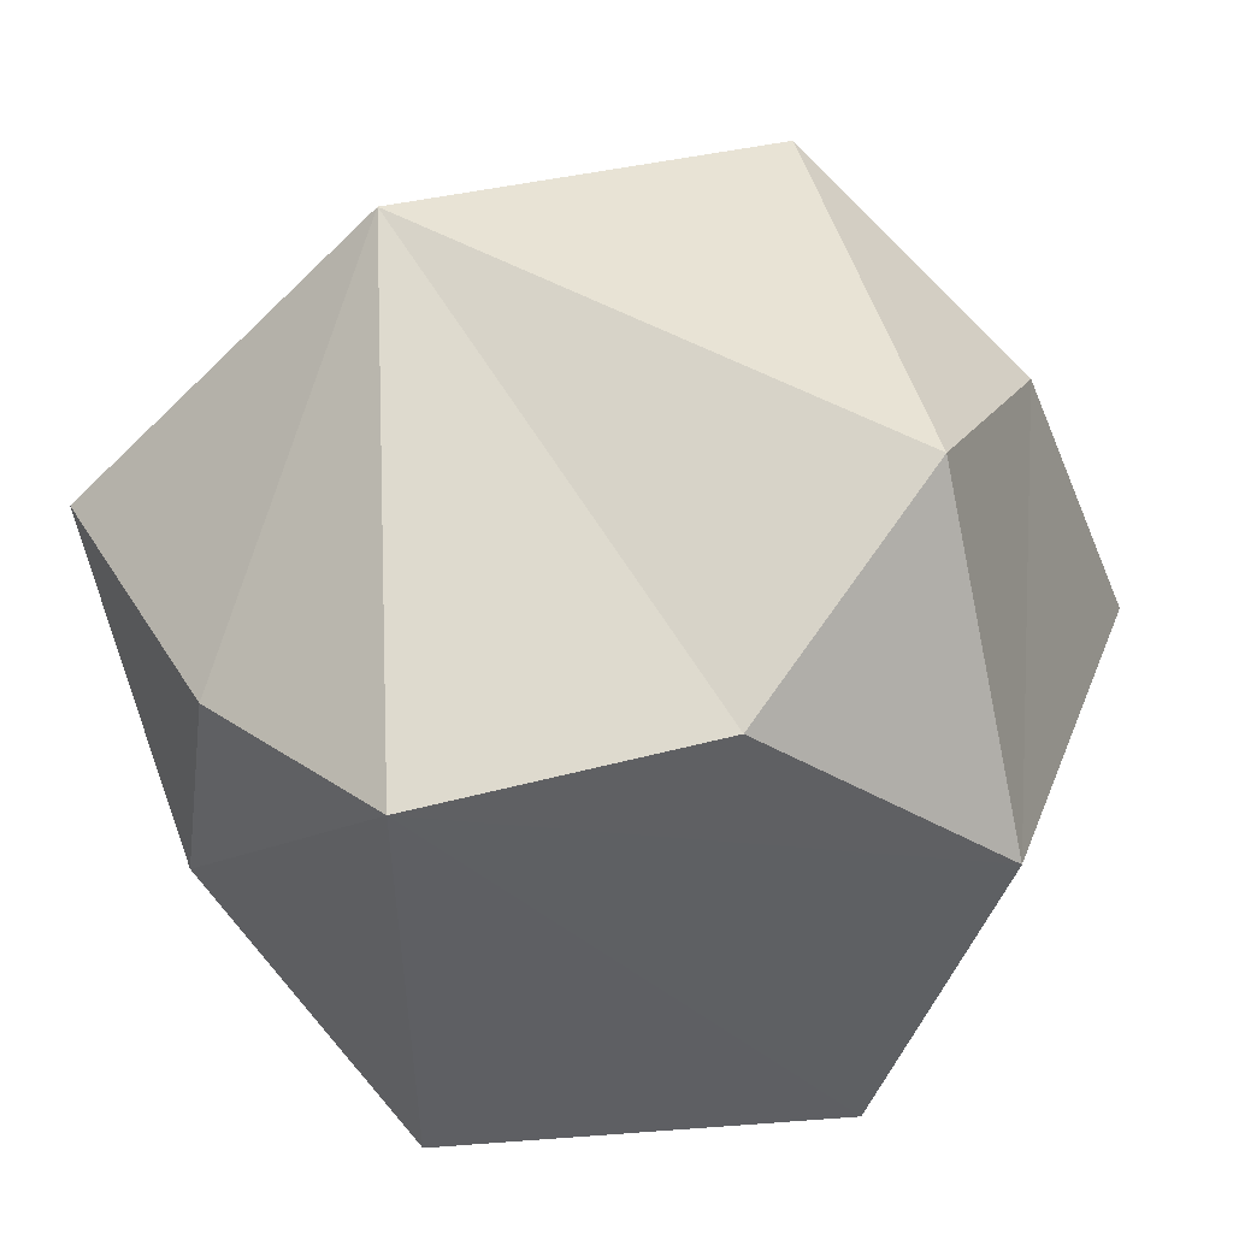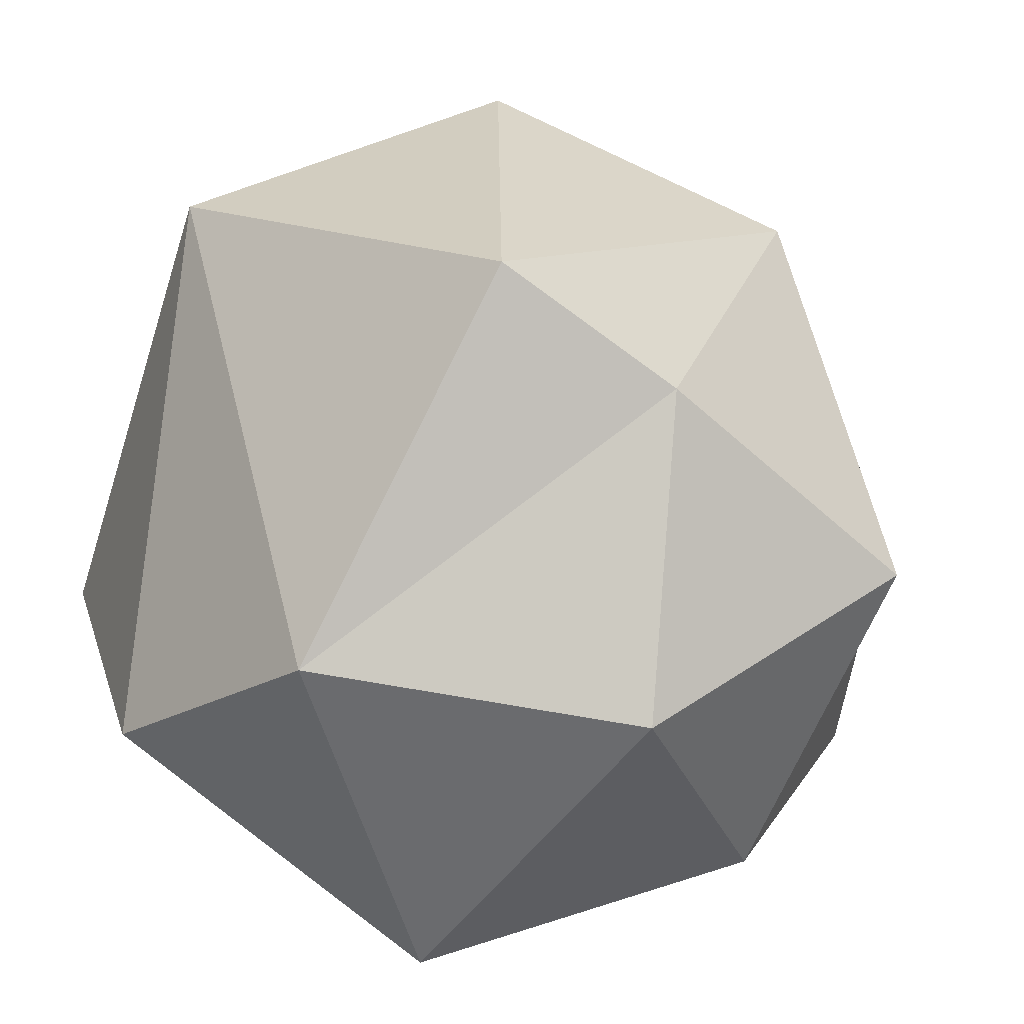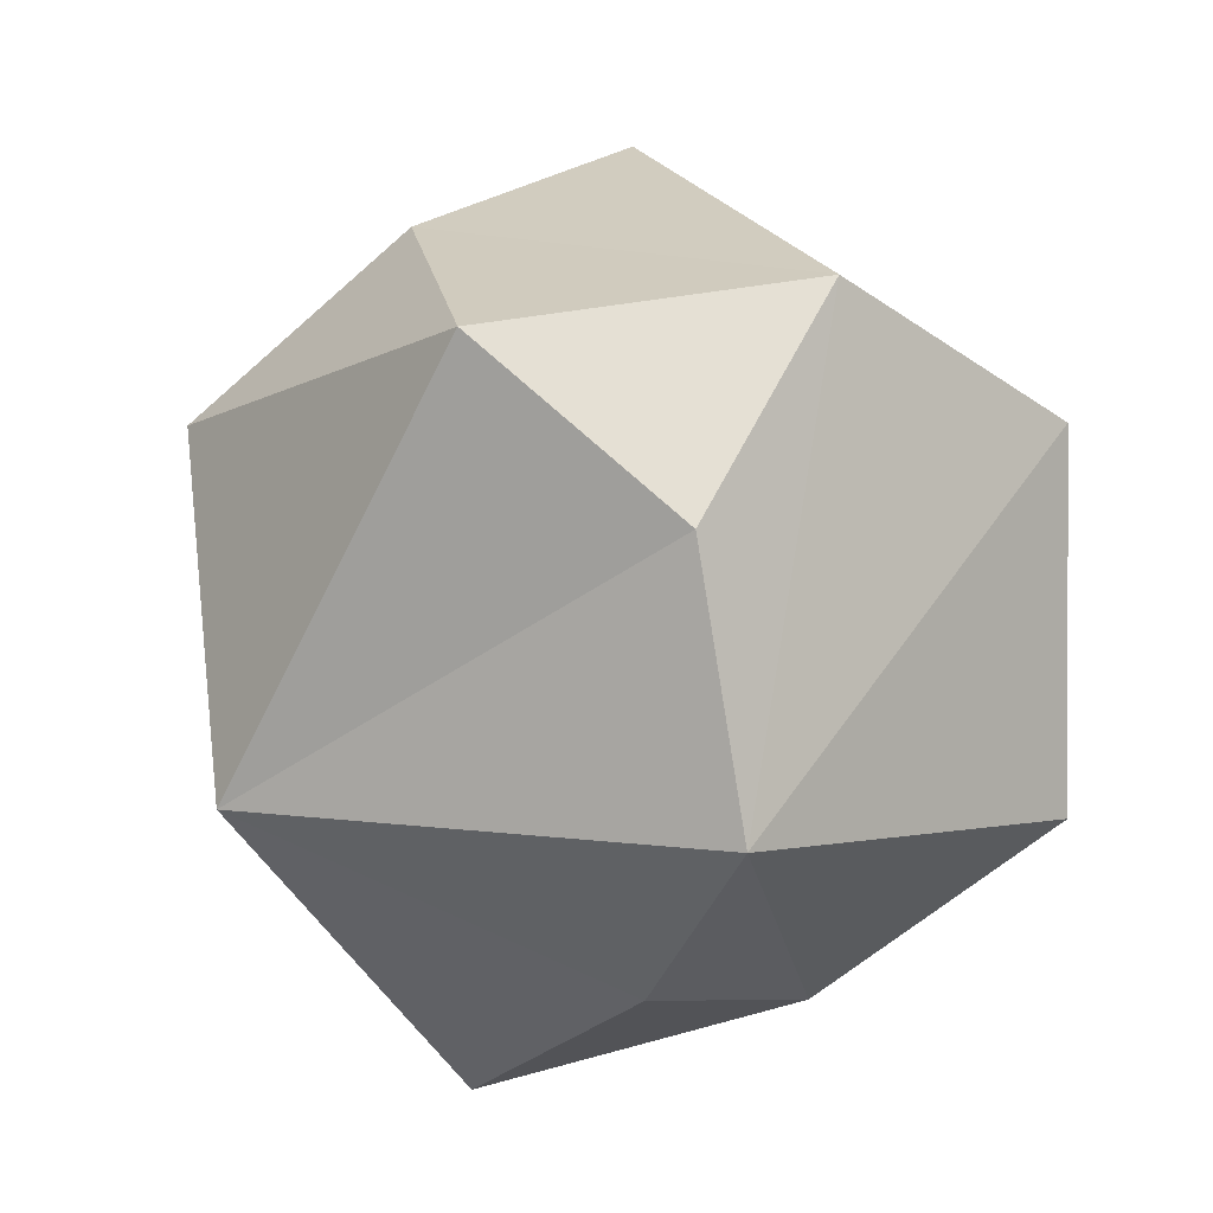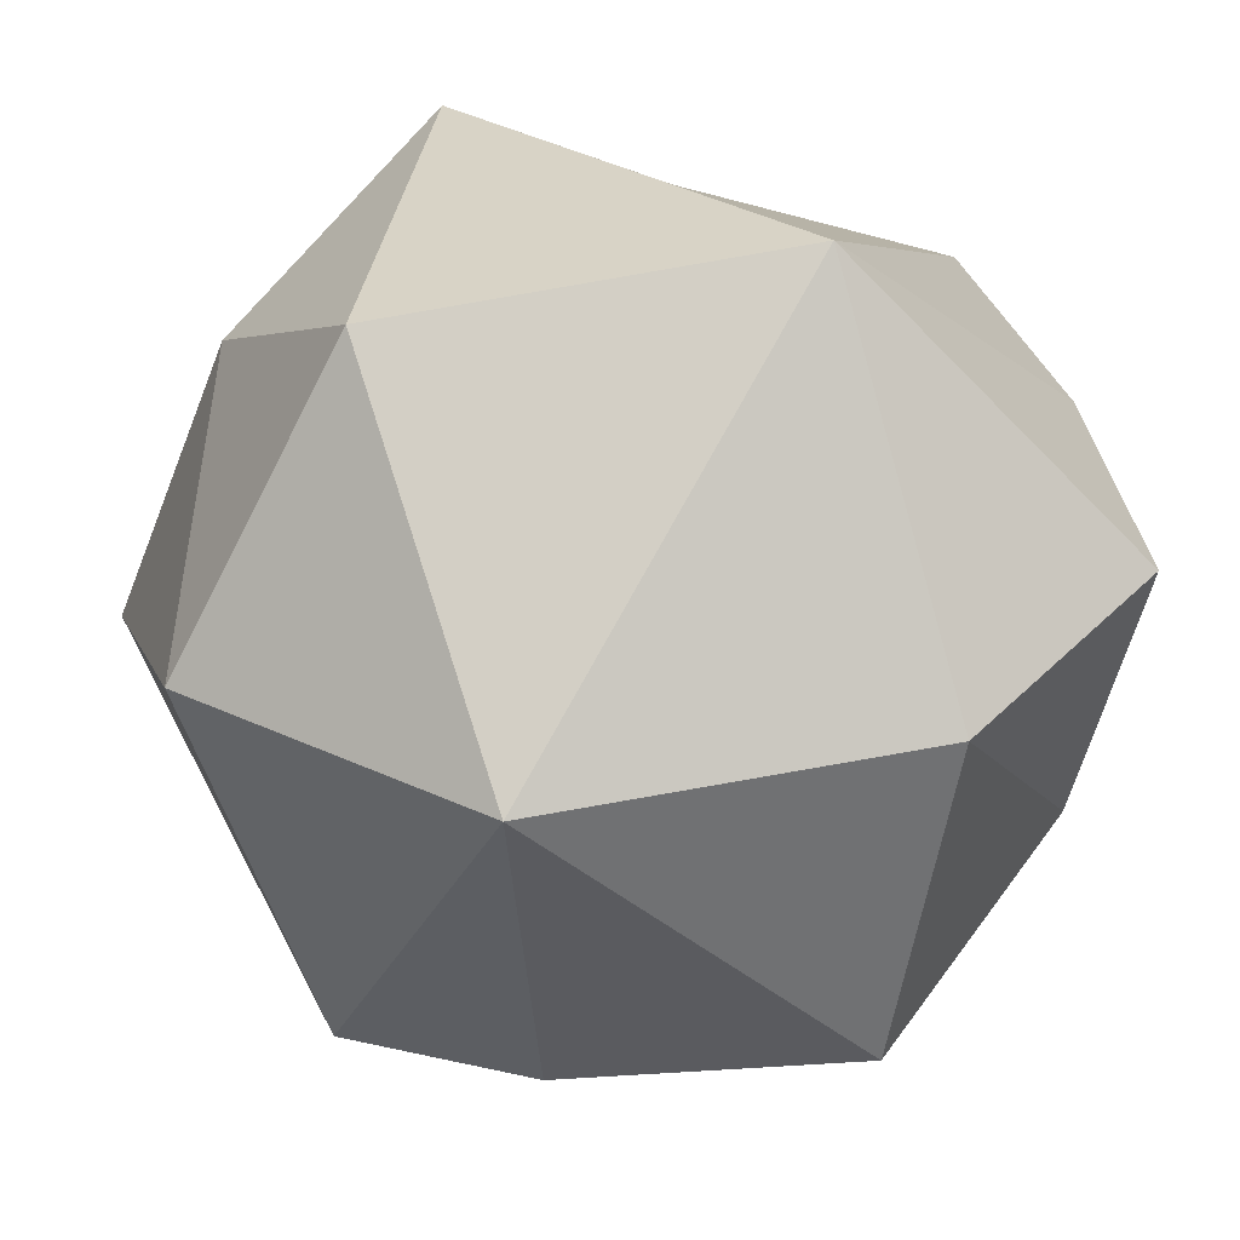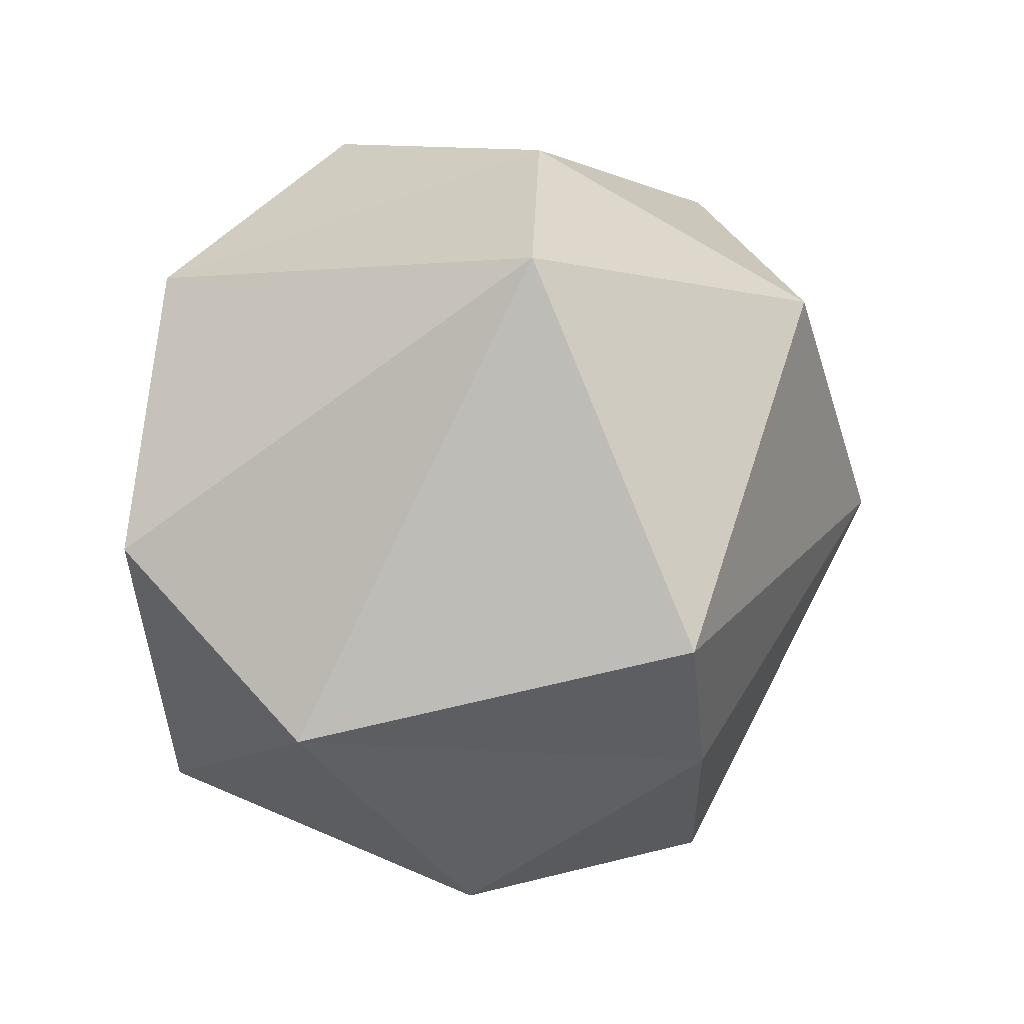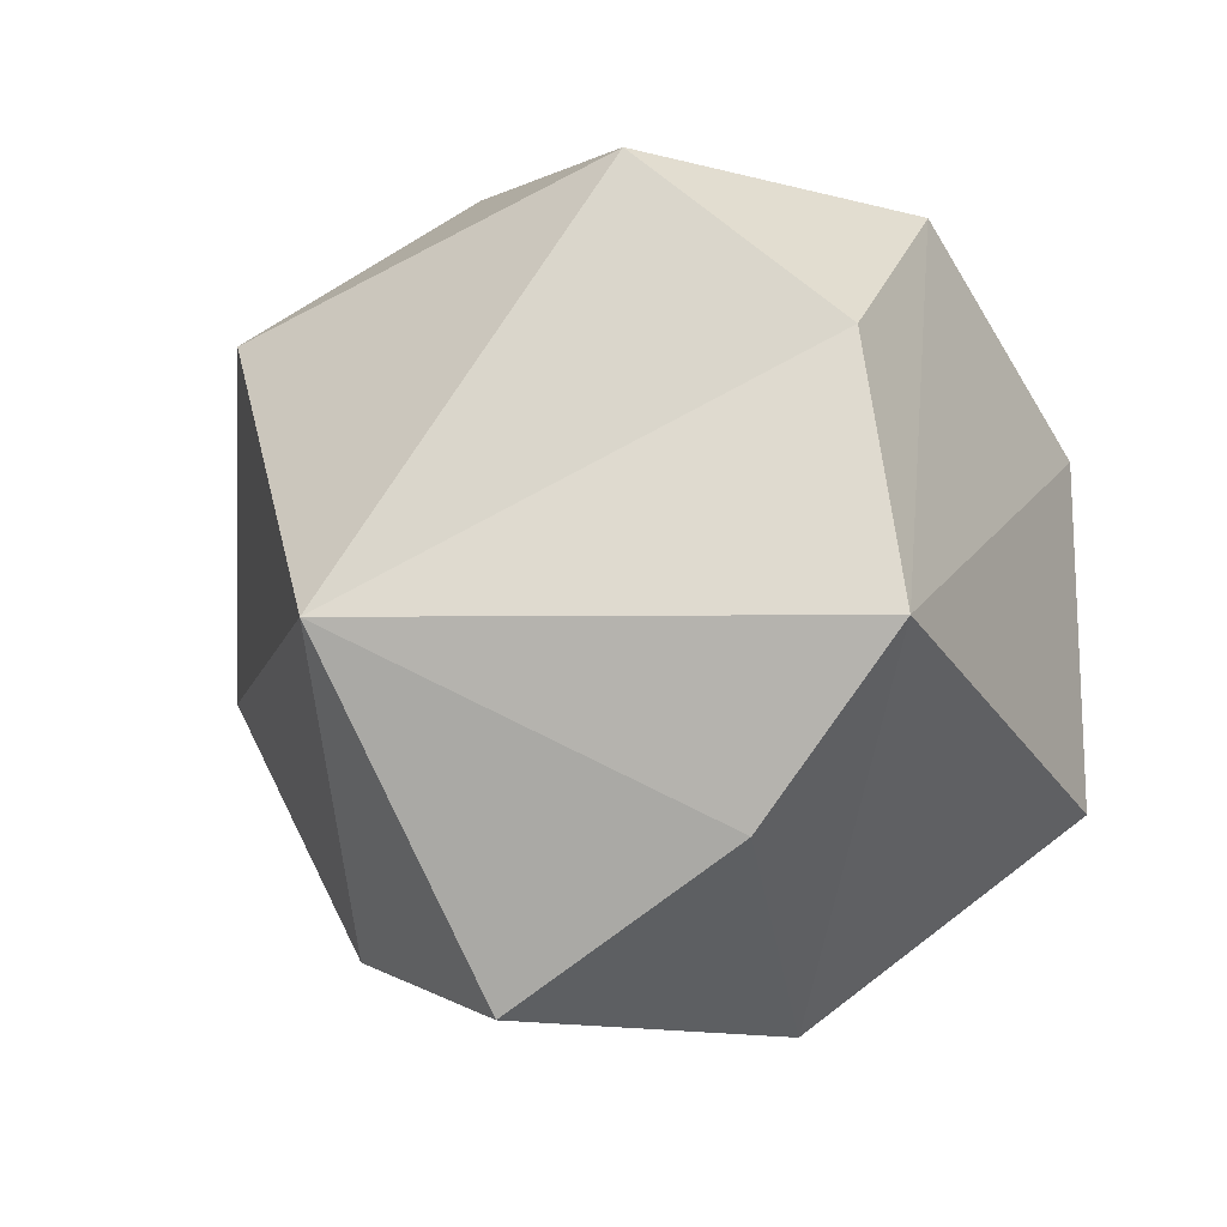
<metadata>
{"format":"obj","ext":"obj","renderer":"f3d","projection":"perspective","resolution":1024,"background":"white","views":[{"elev":42.4,"azim":-95.8,"up":"+Y"},{"elev":-79.2,"azim":48.3,"up":"+Y"},{"elev":-1.1,"azim":-130.0,"up":"+Z"},{"elev":32.4,"azim":105.1,"up":"+Y"},{"elev":49.6,"azim":5.5,"up":"+Z"},{"elev":-29.6,"azim":-148.0,"up":"+Z"}]}
</metadata>
<code>
g Cube.002
v -0.2891 -0.8299 0.2153
v 0.05764 -0.818 -0.3438
v 0.5434 -0.6634 0.02565
v -0.0979 -0.3841 -0.7666
v 0.546 -0.4872 -0.5658
v 0.505 -0.6817 0.4258
v 0.124 -0.1131 0.9385
v -0.7063 -0.468 0.3509
v -0.6541 -0.5239 -0.3889
v 0.177 0.8282 -0.3598
v -0.3835 0.2929 -0.694
v -0.7382 0.3734 -0.4117
v -0.7143 0.4669 0.1249
v -0.3984 0.7204 0.4694
v 0.4512 0.7212 0.3553
v 0.8825 0.1375 -0.01965
v 0.5207 0.1628 -0.6723
v 0.6923 0.1518 0.6068
v 0.08812 0.4613 0.7179
v -0.7016 0.1217 0.5773
v 0.1325 0.2839 -0.9092
f 1 2 3
f 4 5 2
f 6 1 3
f 7 1 6
f 1 8 9
f 10 11 12
f 10 13 14
f 10 14 15
f 16 5 17
f 3 5 16
f 16 10 15
f 16 17 10
f 16 18 6
f 7 6 18
f 19 18 15
f 19 14 20
f 20 14 13
f 20 13 12
f 20 12 8
f 12 9 8
f 11 10 21
f 17 5 4
f 21 4 11
f 3 2 5
f 2 9 4
f 2 1 9
f 21 10 17
f 13 10 12
f 15 14 19
f 18 16 15
f 3 16 6
f 7 18 19
f 20 7 19
f 1 7 8
f 7 20 8
f 9 12 4
f 4 21 17
f 11 4 12

</code>
